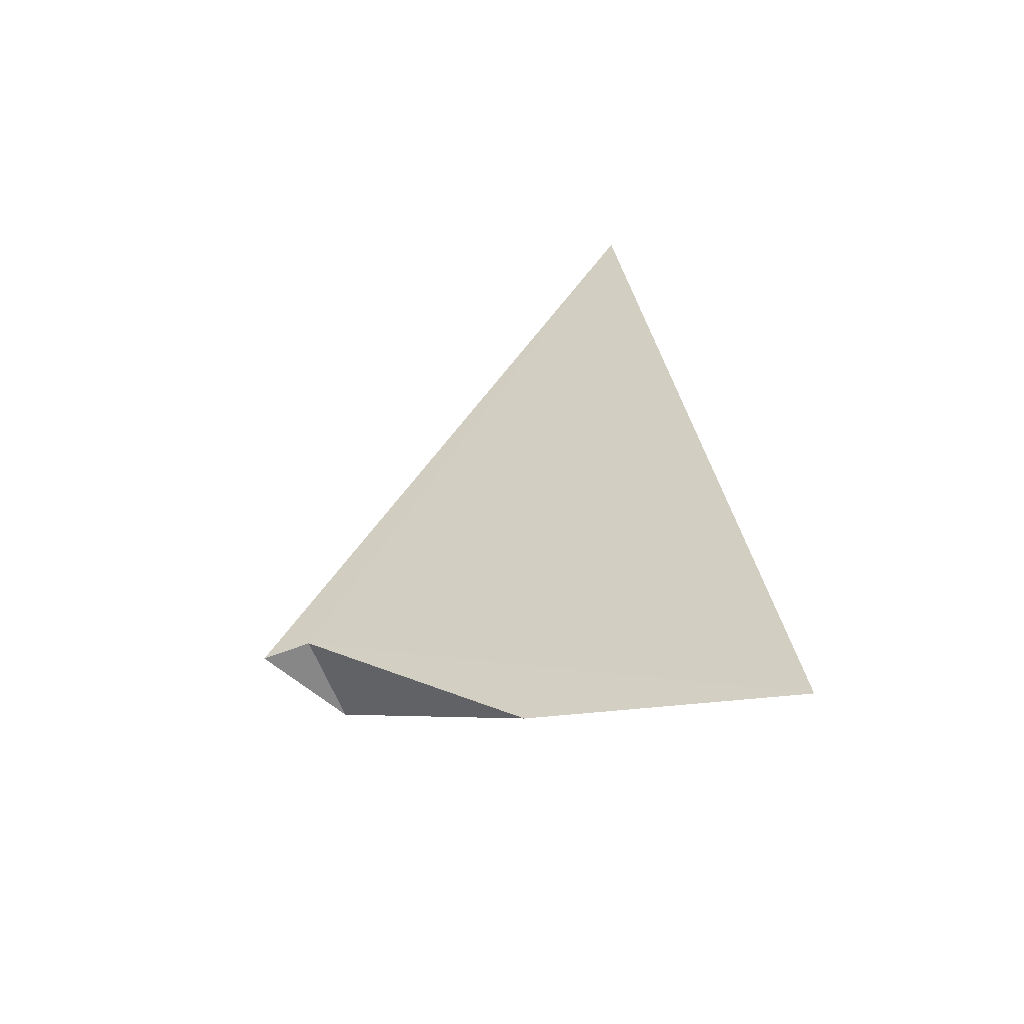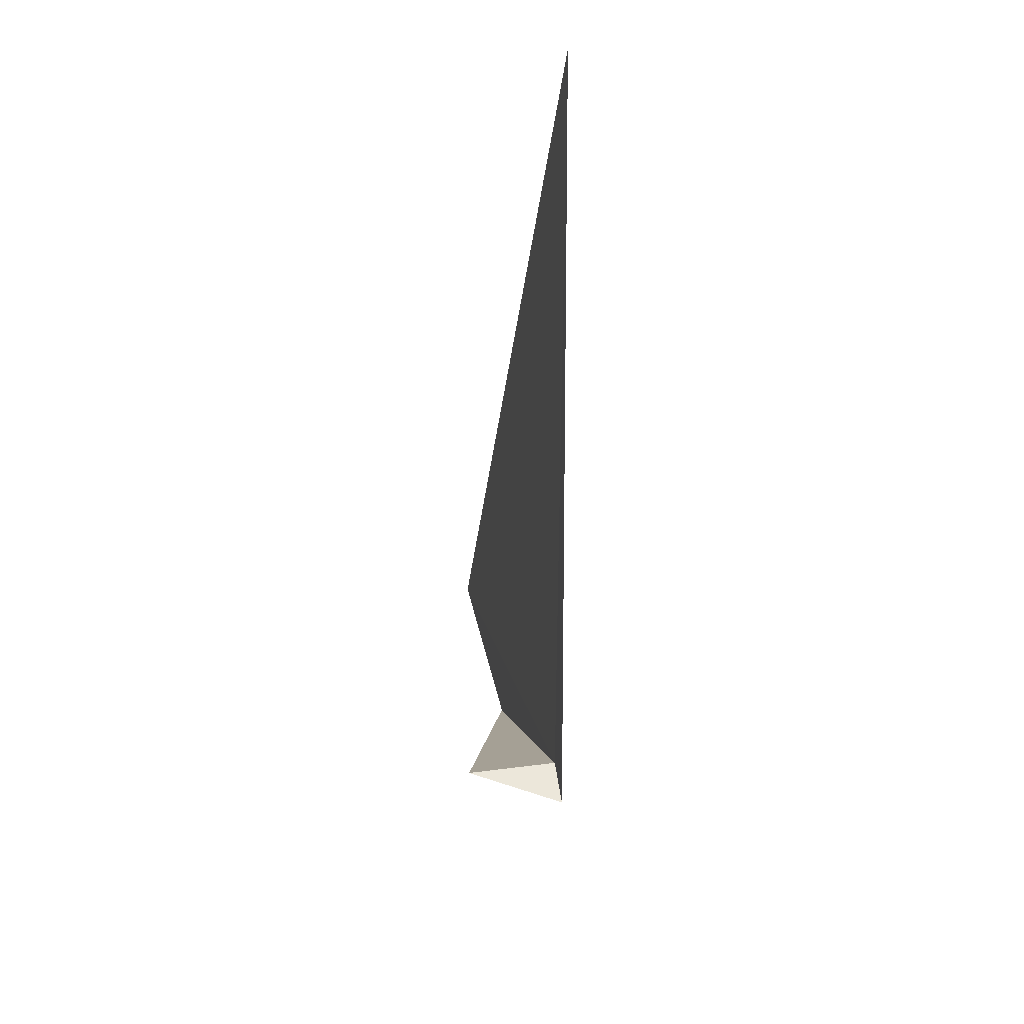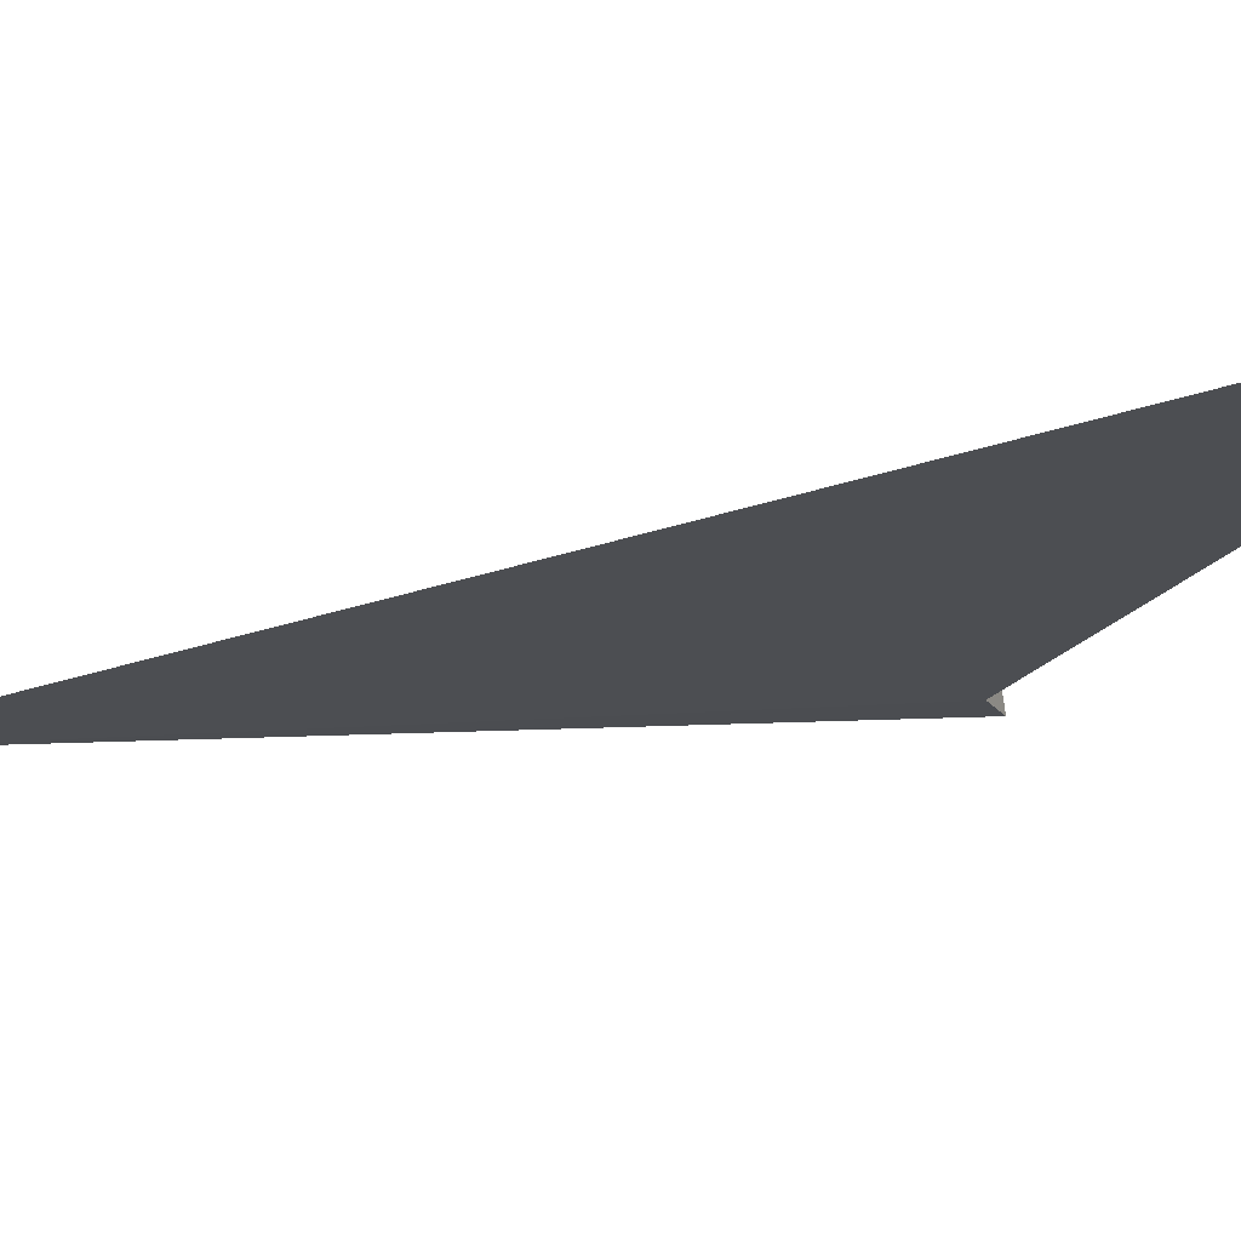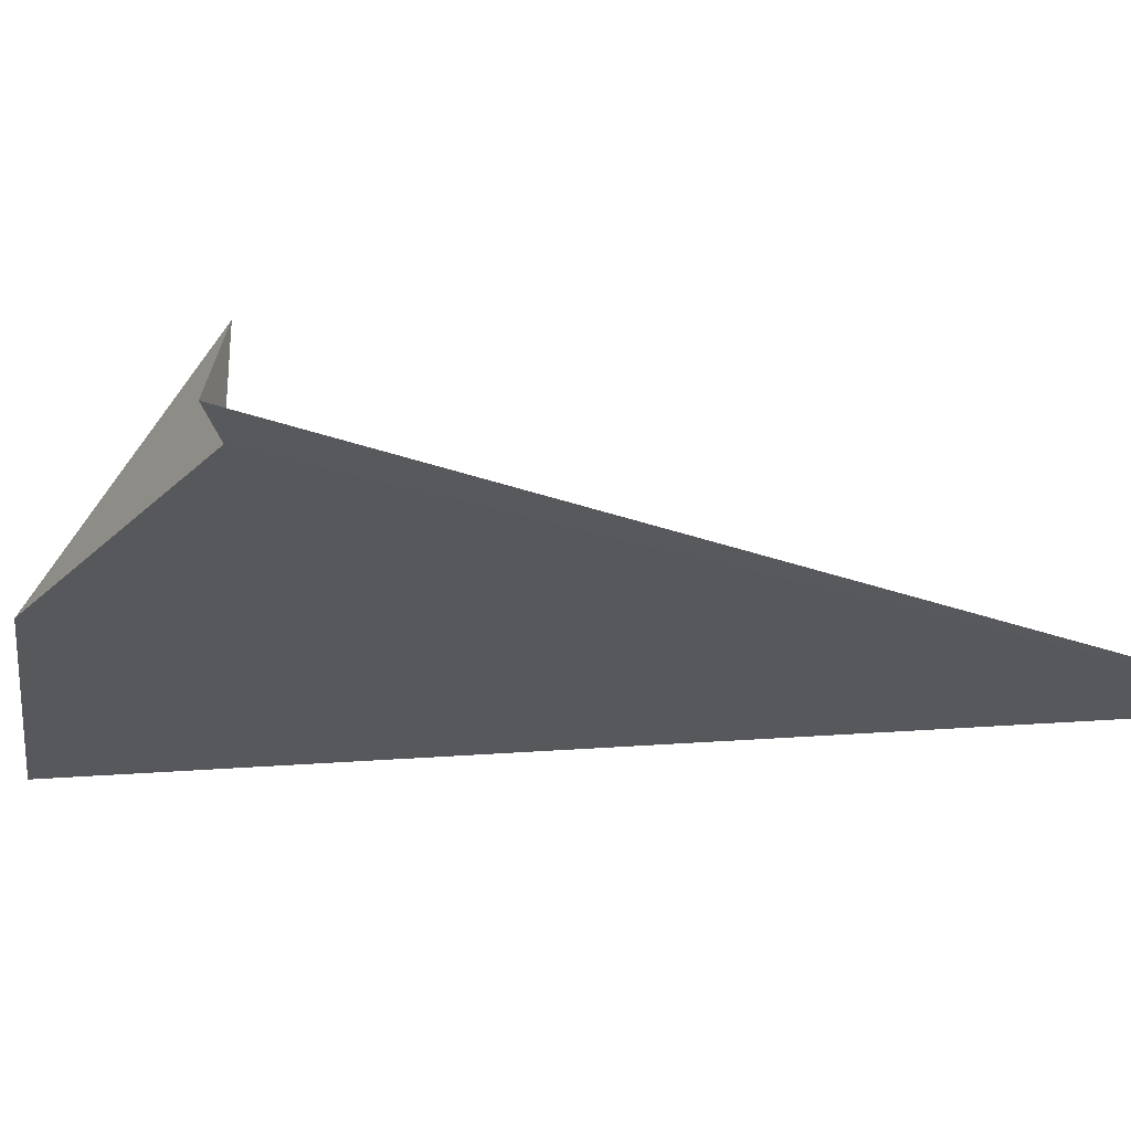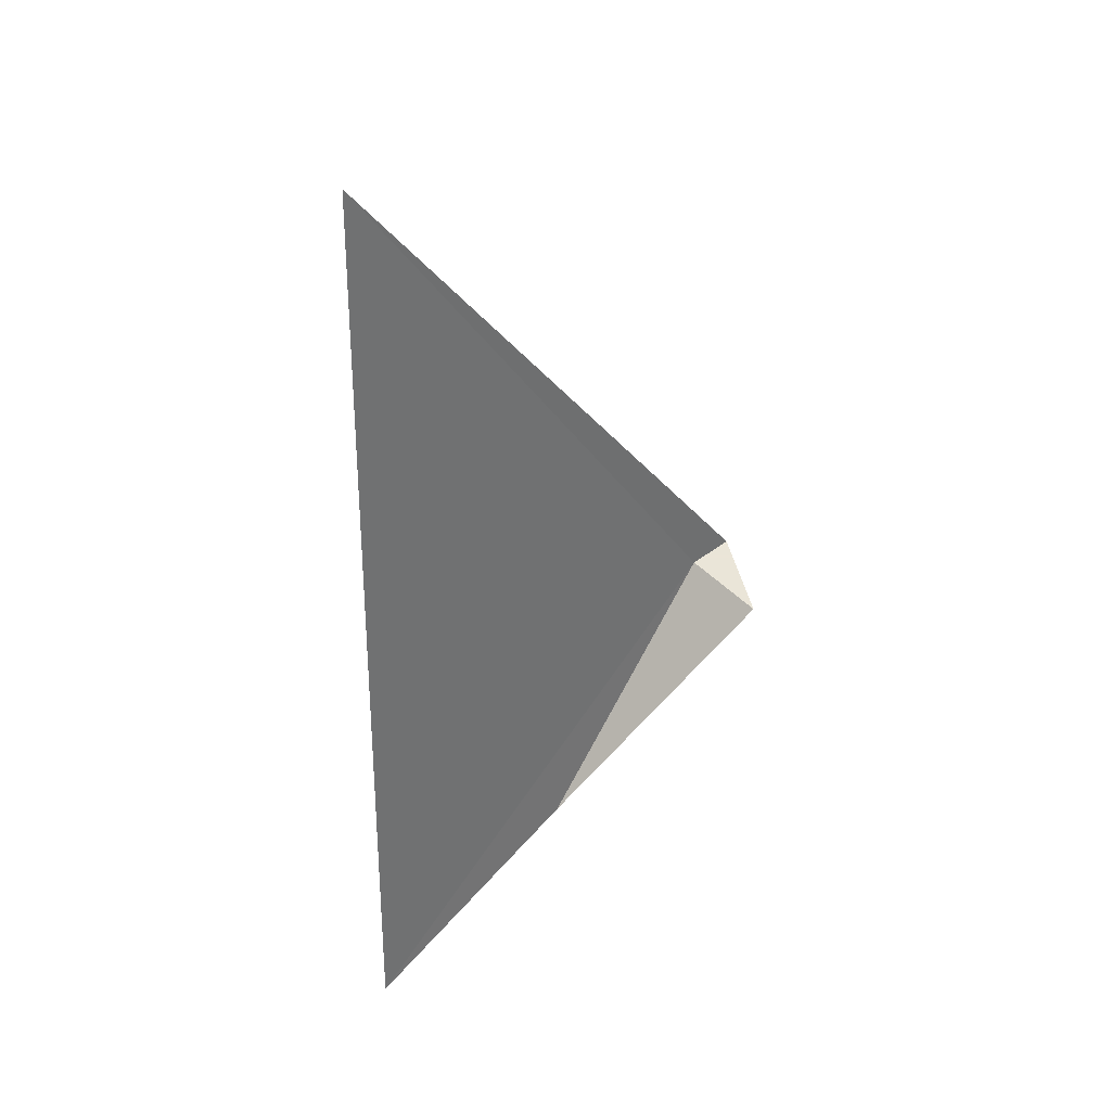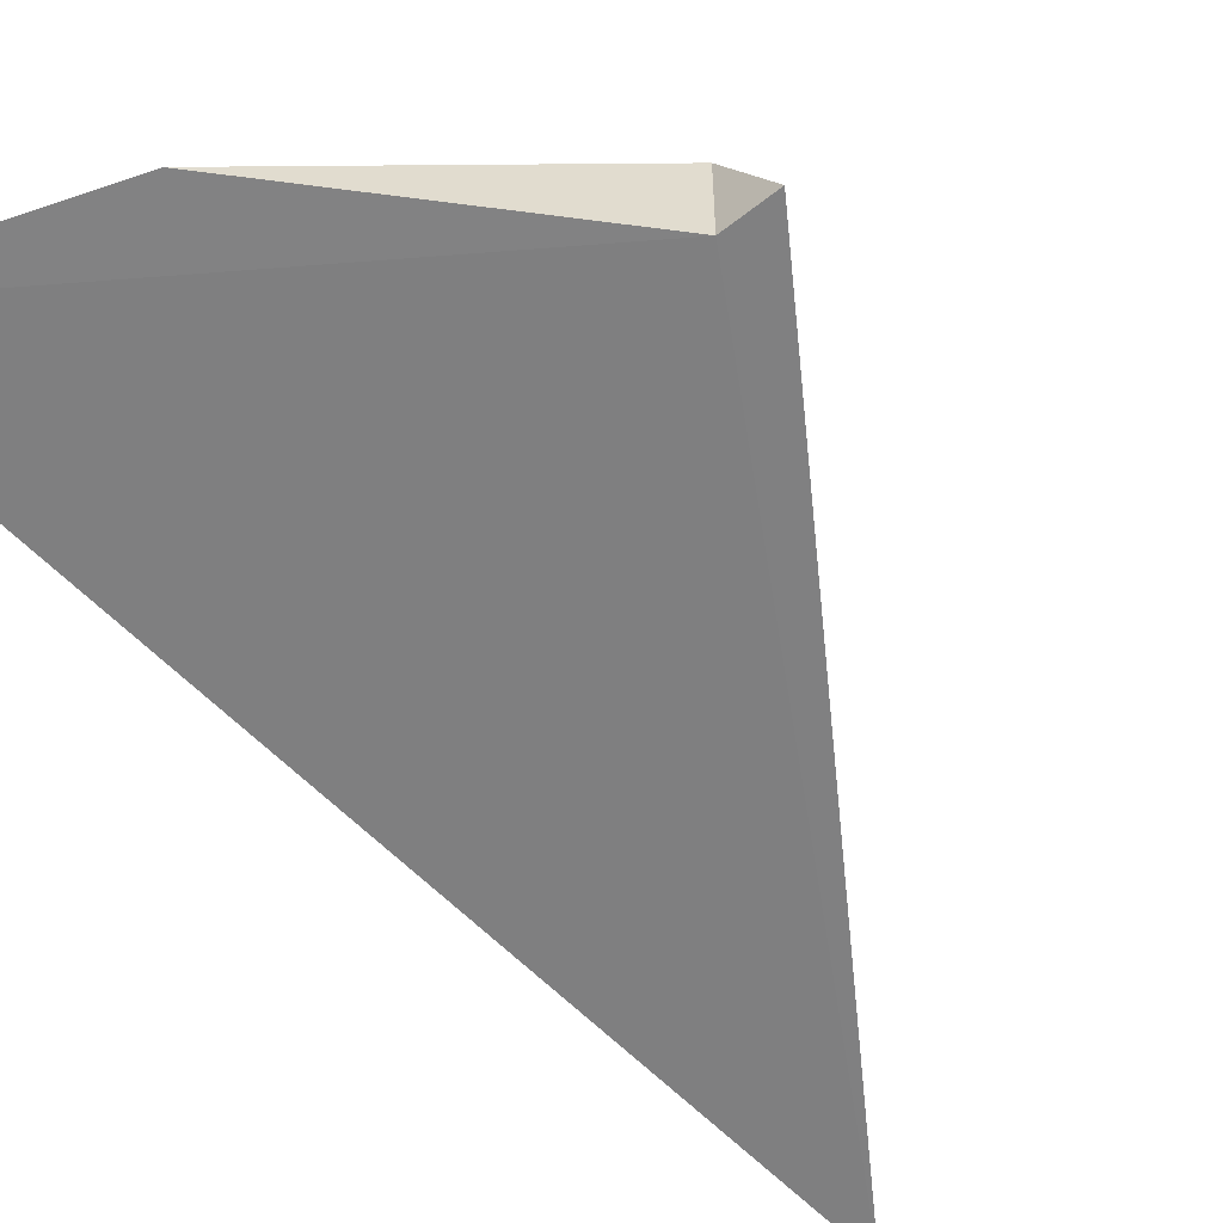
<metadata>
{"format":"obj","ext":"obj","renderer":"f3d","projection":"perspective","resolution":1024,"background":"white","views":[{"elev":-62.6,"azim":21.5,"up":"+Z"},{"elev":50.5,"azim":-97.9,"up":"+Z"},{"elev":-14.5,"azim":111.3,"up":"+Y"},{"elev":-30.5,"azim":-77.6,"up":"+Y"},{"elev":45.5,"azim":139.1,"up":"+Z"},{"elev":-56.5,"azim":-140.3,"up":"+Y"}]}
</metadata>
<code>
v 0.2 4.752 47
v 4.078 5.075 44.49
v 2 4.978 45.2
v 3.266 4.27 52.21
v -0.2 4.752 47
v 0.2 5.5 47
f 1 2 3
f 1 4 2
f 1 5 4
f 1 3 6
f 1 6 5

</code>
